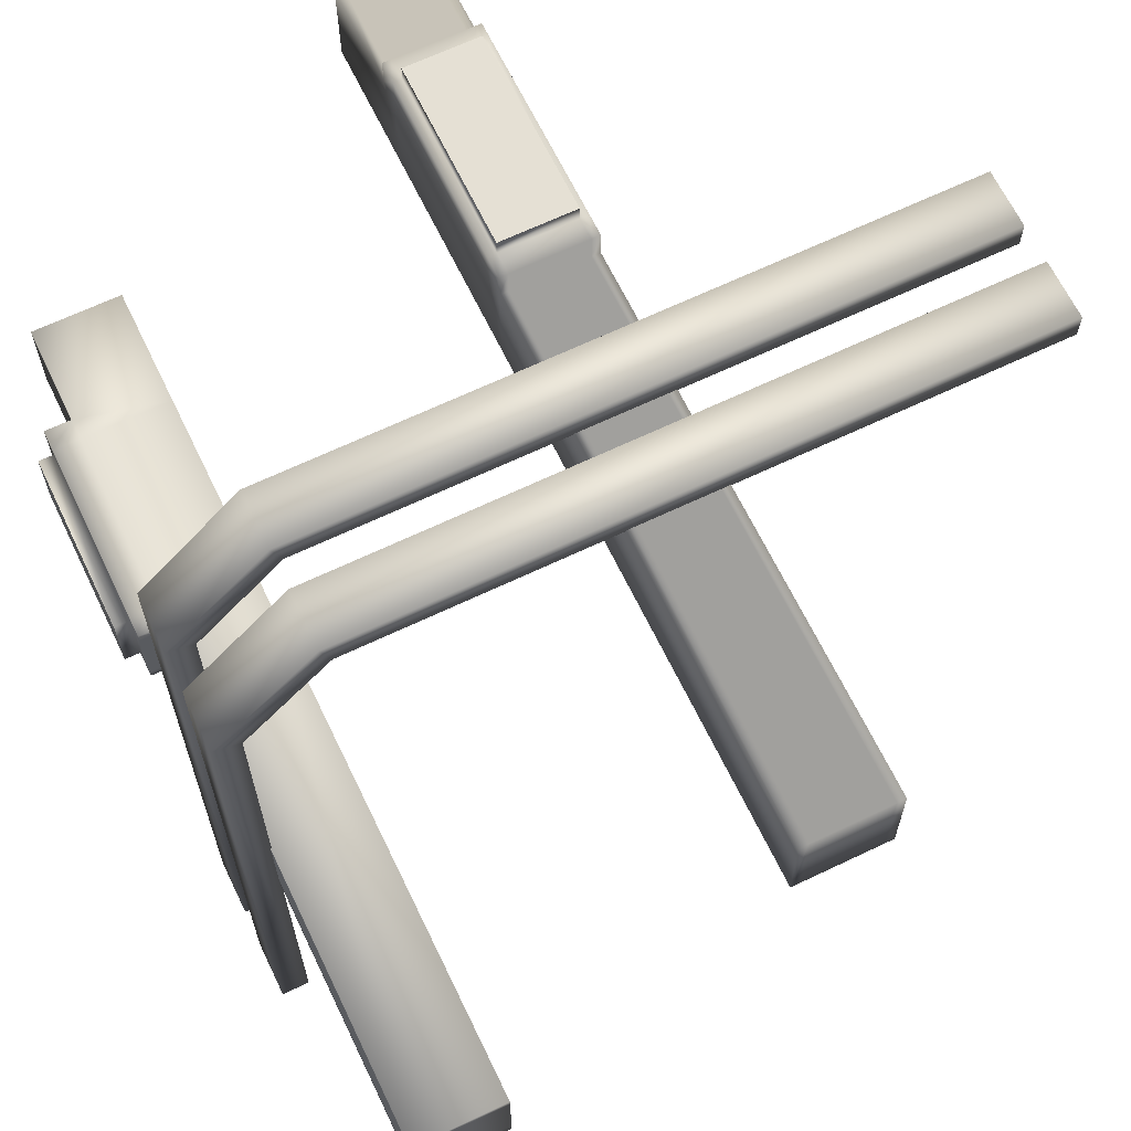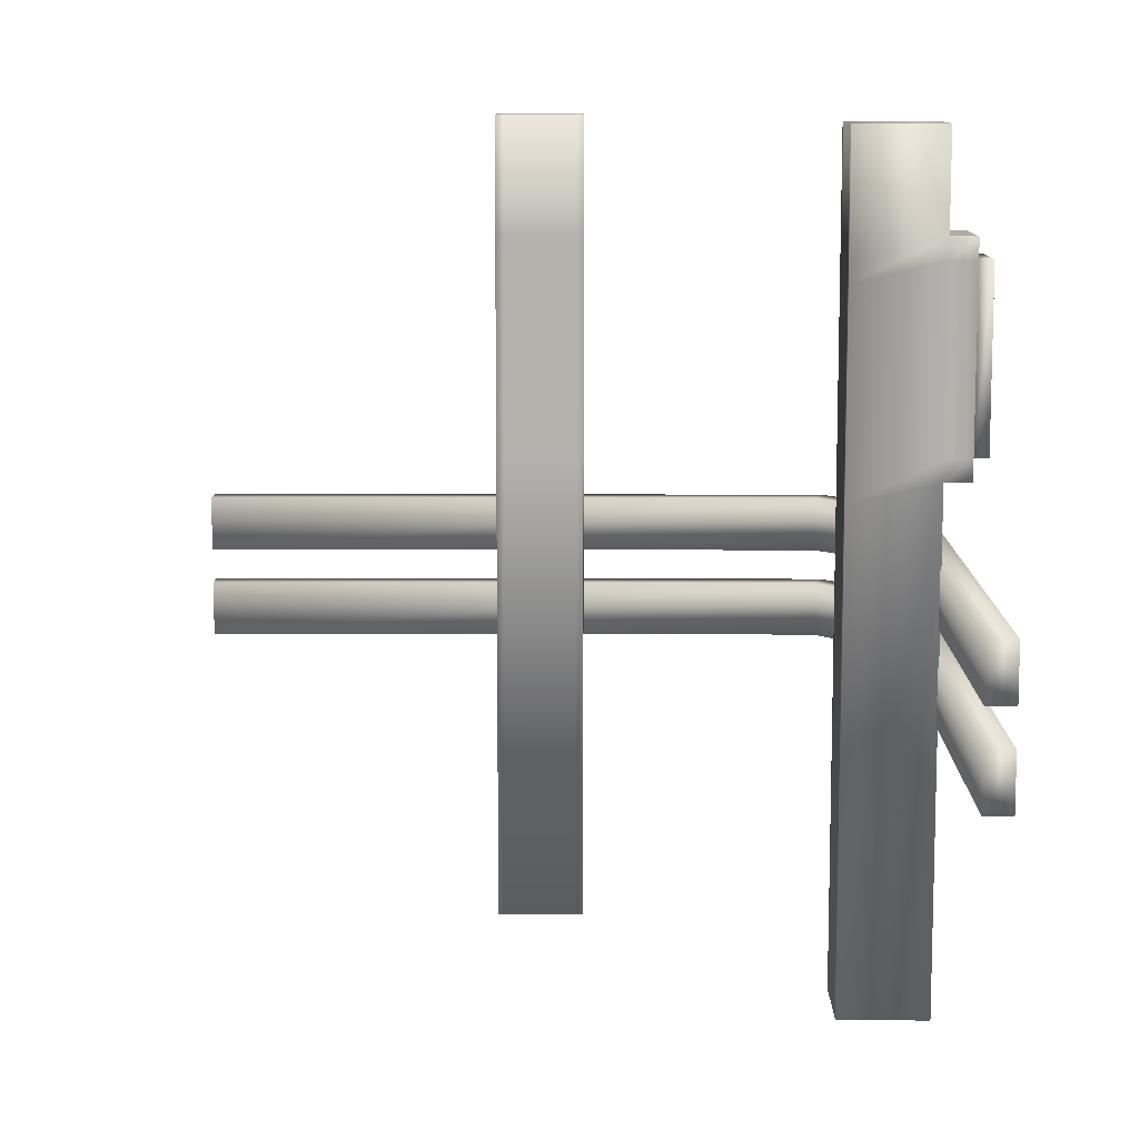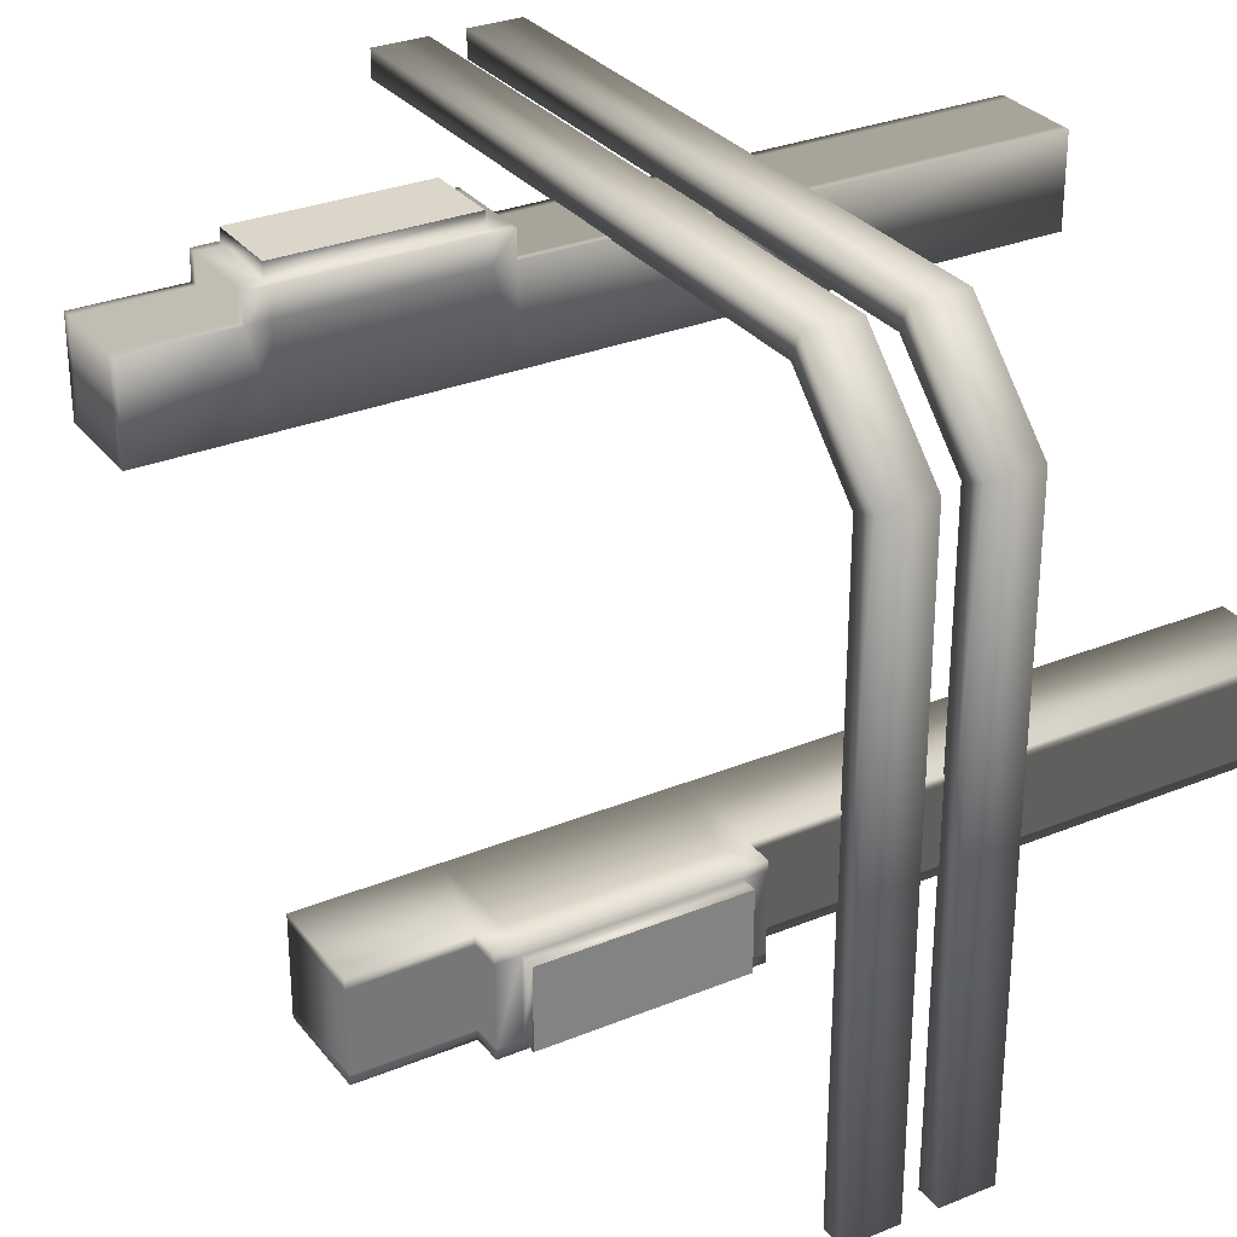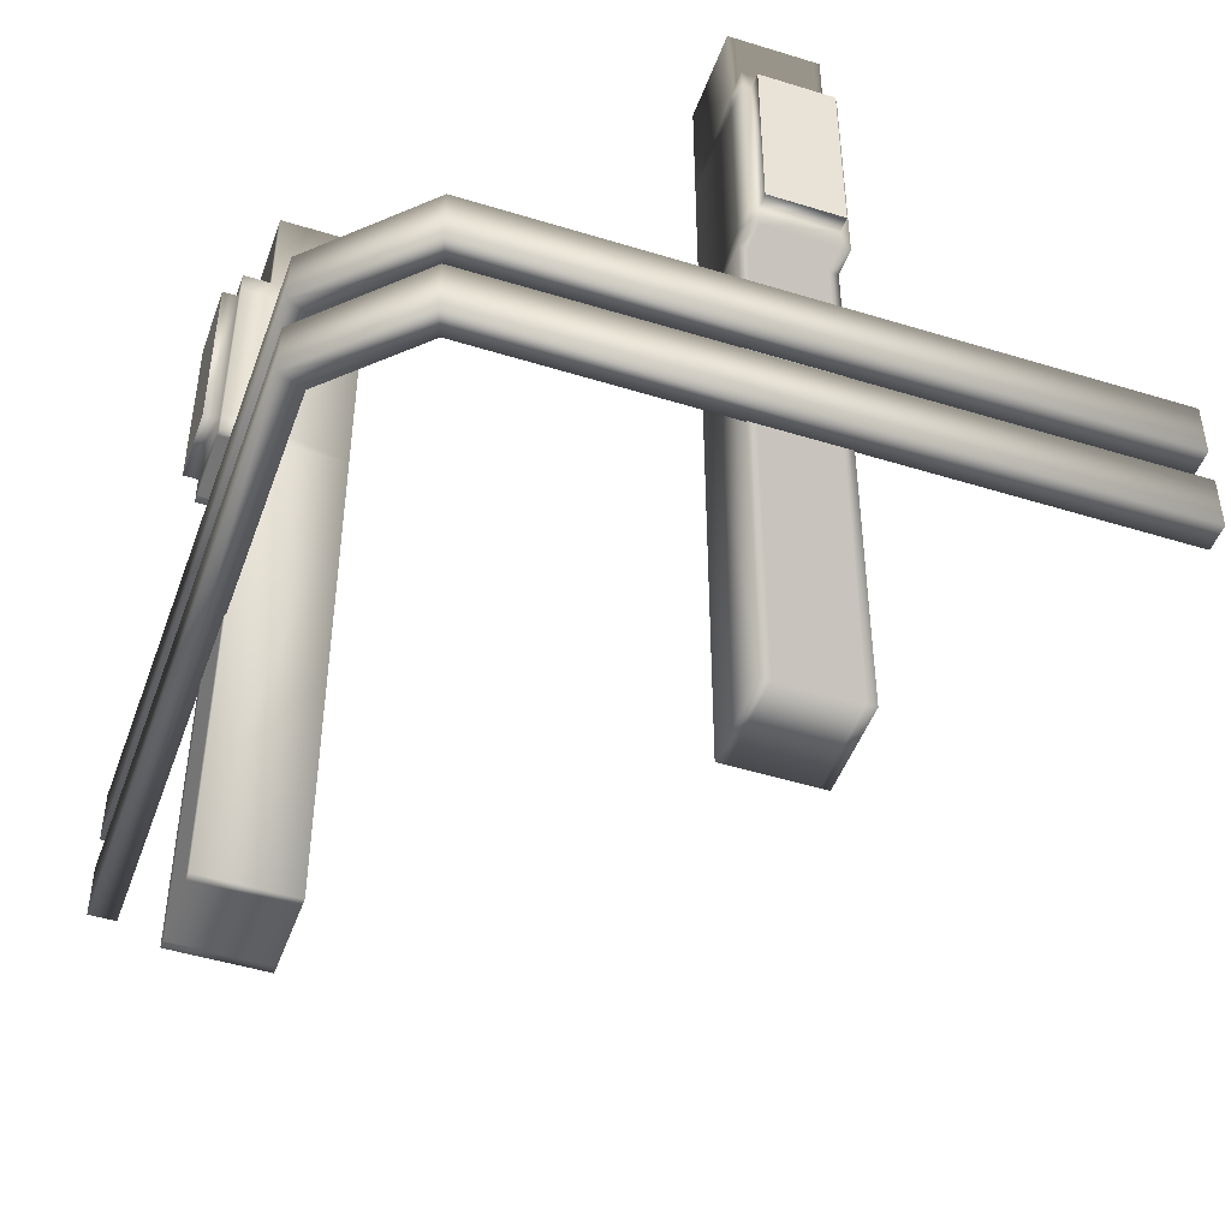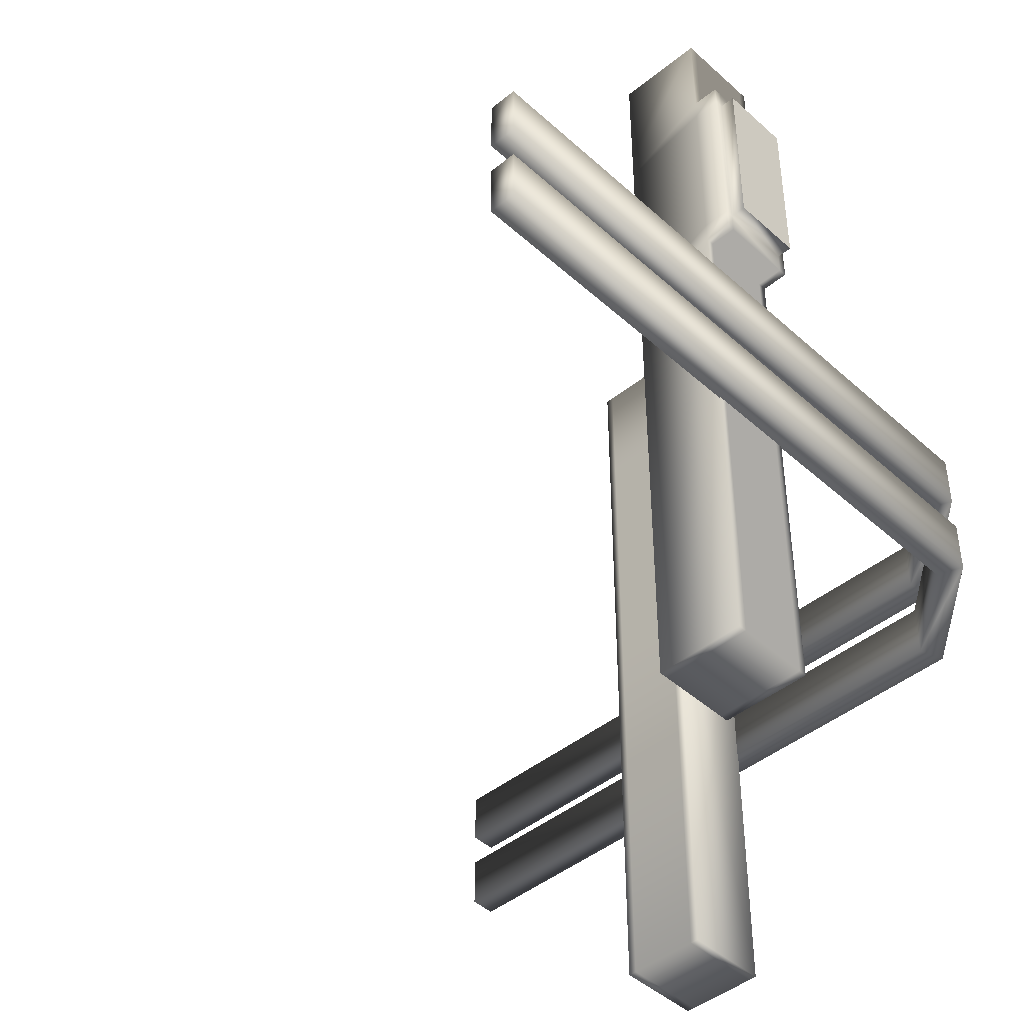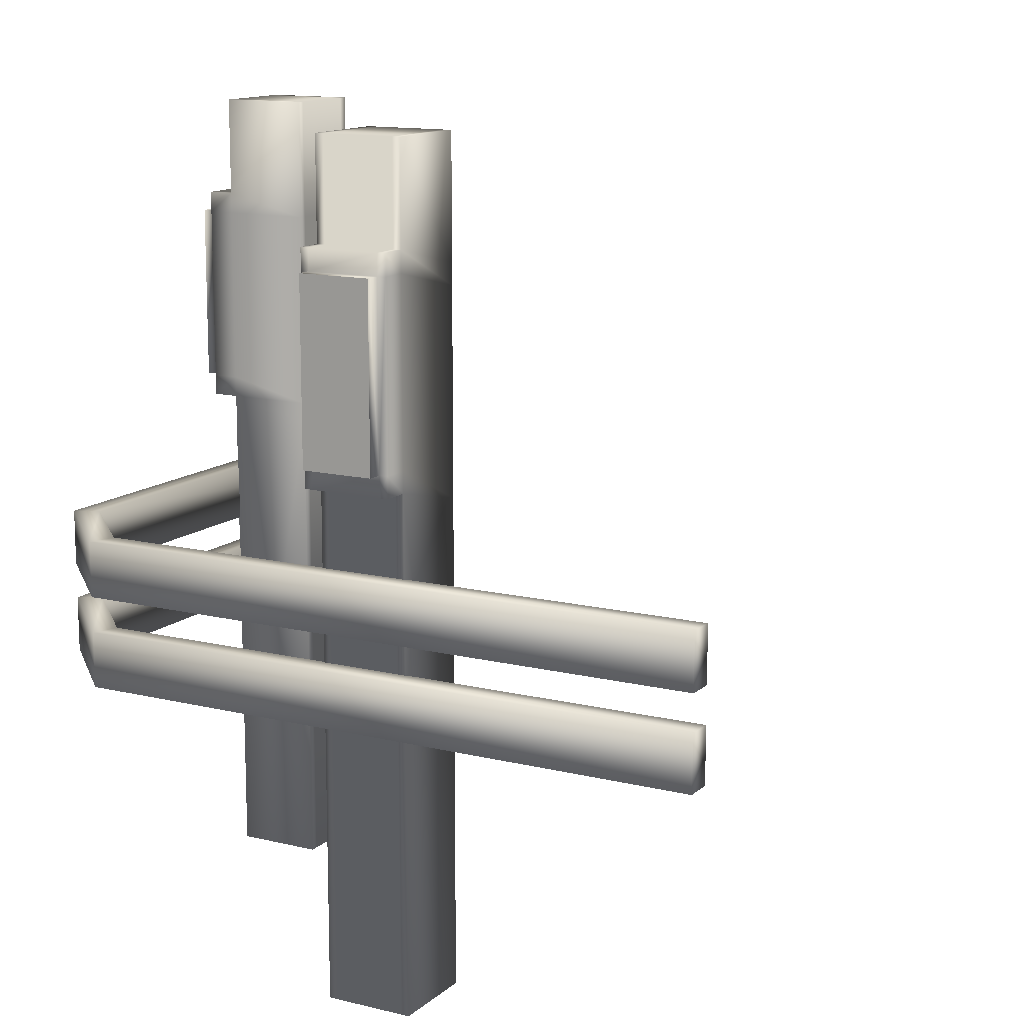
<metadata>
{"format":"obj","ext":"obj","renderer":"f3d","projection":"perspective","resolution":1024,"background":"white","views":[{"elev":65.5,"azim":-25.7,"up":"+Z"},{"elev":10.5,"azim":-179.6,"up":"+Y"},{"elev":30.1,"azim":-120.8,"up":"+Z"},{"elev":-47.4,"azim":-19.3,"up":"+Y"},{"elev":-44.2,"azim":-136.4,"up":"+Y"},{"elev":13.1,"azim":29.2,"up":"+Y"}]}
</metadata>
<code>
v  4.313 6.56e-07 -59.31
v  4.313 6.56e-07 -74.31
v  19.31 -6.56e-07 -59.31
v  19.31 -6.56e-07 -74.31
v  4.313 140 -59.31
v  4.313 140 -74.31
v  19.31 140 -59.31
v  19.31 140 -74.31
v  4.313 85.92 -74.31
v  4.313 123.2 -74.31
v  4.313 123.2 -59.31
v  4.313 85.92 -59.31
v  19.31 82.32 -74.31
v  19.31 119.6 -74.31
v  19.31 82.32 -59.31
v  19.31 119.6 -59.31
v  -0.179 85.92 -74.31
v  -0.179 123.2 -74.31
v  -0.179 123.2 -59.31
v  -0.179 85.92 -59.31
v  4.313 89.48 -74.31
v  4.313 119.7 -74.31
v  4.313 119.7 -59.31
v  4.313 89.48 -59.31
v  19.31 85.87 -74.31
v  19.31 116.1 -74.31
v  19.31 85.87 -59.31
v  19.31 116.1 -59.31
v  -0.179 89.48 -74.31
v  -0.179 119.7 -74.31
v  -0.179 119.7 -59.31
v  -0.179 89.48 -59.31
v  19.31 -6.56e-07 -60.74
v  19.31 -6.56e-07 -72.89
v  4.313 6.56e-07 -72.89
v  4.313 6.56e-07 -60.74
v  4.313 140 -60.74
v  4.313 140 -72.89
v  19.31 140 -72.89
v  19.31 140 -60.74
v  4.313 123.2 -72.89
v  4.313 123.2 -60.74
v  4.313 85.92 -60.74
v  4.313 85.92 -72.89
v  19.31 119.6 -60.74
v  19.31 119.6 -72.89
v  19.31 82.32 -72.89
v  19.31 82.32 -60.74
v  -0.179 123.2 -72.89
v  -0.179 123.2 -60.74
v  -0.179 85.92 -60.74
v  -0.179 85.92 -72.89
v  -0.179 119.7 -72.89
v  -0.179 119.7 -60.74
v  -0.179 89.48 -60.74
v  -0.179 89.48 -72.89
v  19.31 116.1 -60.74
v  19.31 116.1 -72.89
v  19.31 85.87 -72.89
v  19.31 85.87 -60.74
v  -2.764 119.7 -72.89
v  -2.764 119.7 -60.74
v  -2.764 89.48 -60.74
v  -2.764 89.48 -72.89
v  0.1375 63.01 -16.61
v  -0.0003462 63.01 -125.6
v  4.435 63.01 -18.18
v  4.573 63.01 -125.6
v  0.1375 72.36 -16.61
v  -0.0003452 72.36 -125.6
v  4.435 72.36 -18.18
v  4.573 72.36 -125.6
v  0.1375 47.61 -16.61
v  4.435 47.61 -18.18
v  4.573 47.61 -125.6
v  -0.0003481 47.61 -125.6
v  0.1375 56.96 -16.61
v  -0.0003471 56.96 -125.6
v  4.573 56.96 -125.6
v  4.435 56.96 -18.18
v  59.31 -4.153e-06 -4.313
v  74.31 -5.464e-06 -4.313
v  59.31 -4.153e-06 -19.31
v  74.31 -5.464e-06 -19.31
v  59.31 140 -4.313
v  74.31 140 -4.313
v  59.31 140 -19.31
v  74.31 140 -19.31
v  74.31 85.92 -4.313
v  74.31 123.2 -4.313
v  59.31 123.2 -4.313
v  59.31 85.92 -4.313
v  74.31 82.32 -19.31
v  74.31 119.6 -19.31
v  59.31 82.32 -19.31
v  59.31 119.6 -19.31
v  74.31 85.92 0.1784
v  74.31 123.2 0.1784
v  59.31 123.2 0.1784
v  59.31 85.92 0.1784
v  74.31 89.48 -4.313
v  74.31 119.7 -4.313
v  59.31 119.7 -4.313
v  59.31 89.48 -4.313
v  74.31 85.87 -19.31
v  74.31 116.1 -19.31
v  59.31 85.87 -19.31
v  59.31 116.1 -19.31
v  74.31 89.48 0.1784
v  74.31 119.7 0.1784
v  59.31 119.7 0.1784
v  59.31 89.48 0.1784
v  60.74 -4.277e-06 -19.31
v  72.88 -5.339e-06 -19.31
v  72.88 -5.339e-06 -4.313
v  60.74 -4.277e-06 -4.313
v  60.74 140 -4.313
v  72.88 140 -4.313
v  72.88 140 -19.31
v  60.74 140 -19.31
v  72.88 123.2 -4.313
v  60.74 123.2 -4.313
v  60.74 85.92 -4.313
v  72.88 85.92 -4.313
v  60.74 119.6 -19.31
v  72.88 119.6 -19.31
v  72.88 82.32 -19.31
v  60.74 82.32 -19.31
v  72.88 123.2 0.1784
v  60.74 123.2 0.1784
v  60.74 85.92 0.1784
v  72.88 85.92 0.1784
v  72.88 119.7 0.1784
v  60.74 119.7 0.1784
v  60.74 89.48 0.1784
v  72.88 89.48 0.1784
v  60.74 116.1 -19.31
v  72.88 116.1 -19.31
v  72.88 85.87 -19.31
v  60.74 85.87 -19.31
v  72.88 119.7 2.764
v  60.74 119.7 2.764
v  60.74 89.48 2.764
v  72.88 89.48 2.764
v  16.61 63.01 -0.1381
v  125.6 63.01 -0.0001984
v  18.17 63.01 -4.436
v  125.6 63.01 -4.574
v  16.61 72.36 -0.1381
v  125.6 72.36 -0.0001984
v  18.17 72.36 -4.436
v  125.6 72.36 -4.574
v  16.61 47.61 -0.1381
v  18.17 47.61 -4.436
v  125.6 47.61 -4.574
v  125.6 47.61 -0.0001984
v  16.61 56.96 -0.1381
v  125.6 56.96 -0.0001984
v  125.6 56.96 -4.574
v  18.17 56.96 -4.436
o Box013
g Box013
f 33 36 35 34
f 37 40 39 38
f 25 21 22 26
f 57 60 59 58
f 24 27 28 23
f 38 41 42 37
f 36 43 44 35
f 14 10 6 8
f 9 13 4 2
f 40 45 46 39
f 34 47 48 33
f 11 16 7 5
f 15 12 1 3
f 21 29 30 22
f 41 49 50 42
f 23 31 32 24
f 43 51 52 44
f 49 53 54 50
f 51 55 56 52
f 26 22 10 14
f 21 25 13 9
f 45 57 58 46
f 47 59 60 48
f 23 28 16 11
f 27 24 12 15
f 22 30 18 10
f 29 21 9 17
f 24 32 20 12
f 31 23 11 19
f 34 35 2 4
f 36 33 3 1
f 38 39 8 6
f 40 37 5 7
f 54 55 32 31
f 56 53 30 29
f 58 59 25 26
f 60 57 28 27
f 37 42 11 5
f 41 38 6 10
f 35 44 9 2
f 43 36 1 12
f 39 46 14 8
f 45 40 7 16
f 33 48 15 3
f 47 34 4 13
f 42 50 19 11
f 49 41 10 18
f 44 52 17 9
f 51 43 12 20
f 50 54 31 19
f 53 49 18 30
f 52 56 29 17
f 55 51 20 32
f 46 58 26 14
f 57 45 16 28
f 48 60 27 15
f 59 47 13 25
f 53 61 62 54
f 54 62 63 55
f 55 63 64 56
f 56 64 61 53
f 65 66 68 67
f 69 71 72 70
f 65 69 70 66
f 66 70 72 68
f 68 72 71 67
f 73 76 75 74
f 77 80 79 78
f 73 77 78 76
f 76 78 79 75
f 75 79 80 74
f 113 114 115 116
f 117 118 119 120
f 105 106 102 101
f 137 138 139 140
f 104 103 108 107
f 118 117 122 121
f 116 115 124 123
f 94 88 86 90
f 89 82 84 93
f 120 119 126 125
f 114 113 128 127
f 91 85 87 96
f 95 83 81 92
f 101 102 110 109
f 121 122 130 129
f 103 104 112 111
f 123 124 132 131
f 129 130 134 133
f 131 132 136 135
f 106 94 90 102
f 101 89 93 105
f 125 126 138 137
f 127 128 140 139
f 103 91 96 108
f 107 95 92 104
f 102 90 98 110
f 109 97 89 101
f 104 92 100 112
f 111 99 91 103
f 114 84 82 115
f 116 81 83 113
f 118 86 88 119
f 120 87 85 117
f 134 111 112 135
f 136 109 110 133
f 138 106 105 139
f 140 107 108 137
f 117 85 91 122
f 121 90 86 118
f 115 82 89 124
f 123 92 81 116
f 119 88 94 126
f 125 96 87 120
f 113 83 95 128
f 127 93 84 114
f 122 91 99 130
f 129 98 90 121
f 124 89 97 132
f 131 100 92 123
f 130 99 111 134
f 133 110 98 129
f 132 97 109 136
f 135 112 100 131
f 126 94 106 138
f 137 108 96 125
f 128 95 107 140
f 139 105 93 127
f 133 134 142 141
f 134 135 143 142
f 135 136 144 143
f 136 133 141 144
f 145 147 148 146
f 149 150 152 151
f 145 146 150 149
f 146 148 152 150
f 148 147 151 152
f 153 154 155 156
f 157 158 159 160
f 153 156 158 157
f 156 155 159 158
f 155 154 160 159
f 147 145 65 67
f 145 149 69 65
f 149 151 71 69
f 151 147 67 71
f 154 153 73 74
f 153 157 77 73
f 157 160 80 77
f 160 154 74 80
v  -2.764 119.7 -72.89
v  -2.764 119.7 -60.74
v  -2.764 89.48 -60.74
v  -2.764 89.48 -72.89
v  72.88 119.7 2.764
v  60.74 119.7 2.764
v  60.74 89.48 2.764
v  72.88 89.48 2.764
o Object001
g Object001
f 161 164 163 162
f 165 166 167 168

</code>
